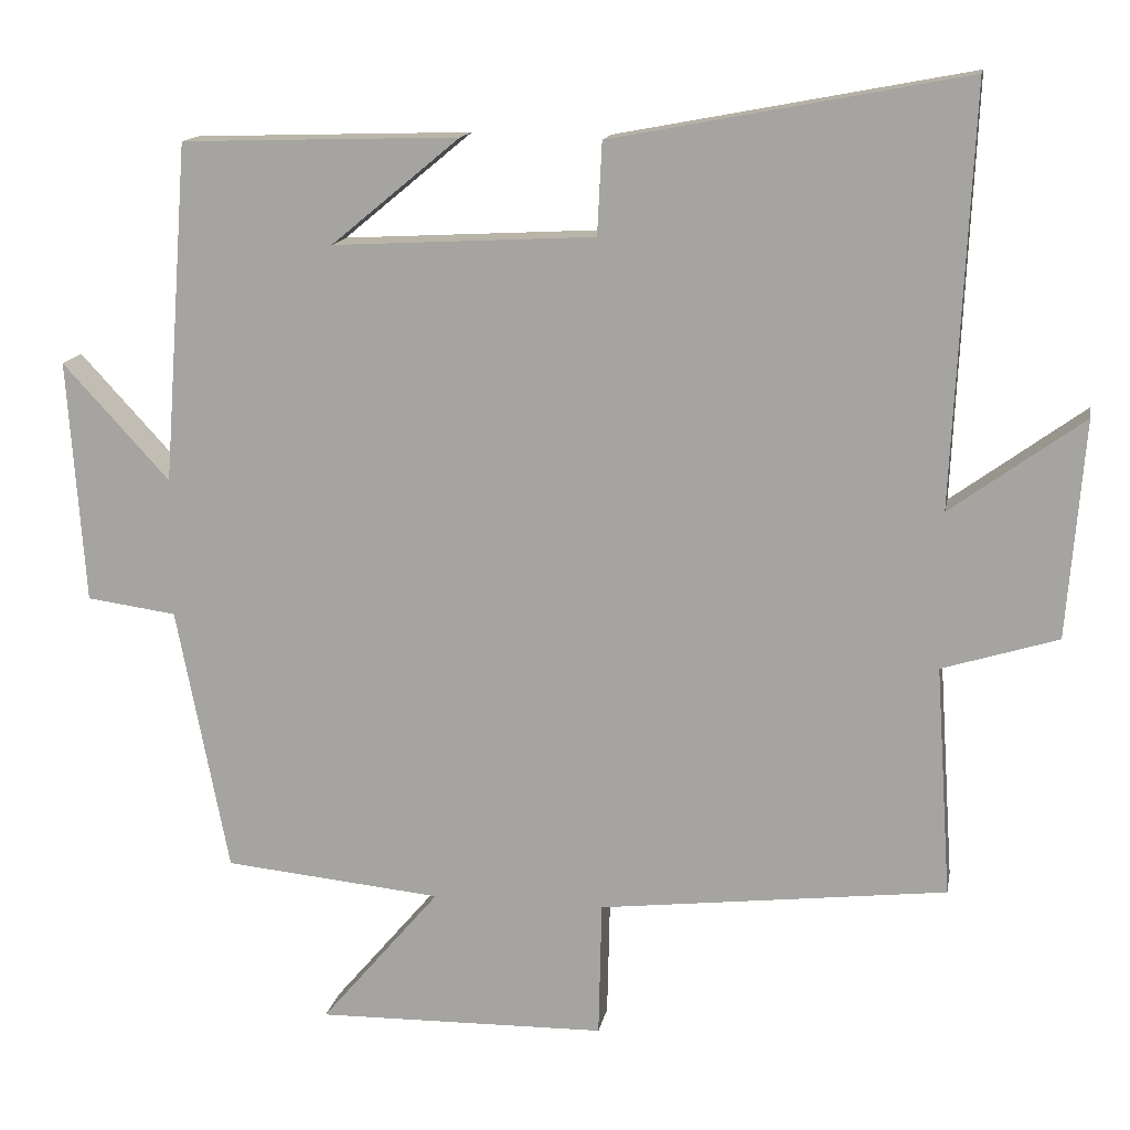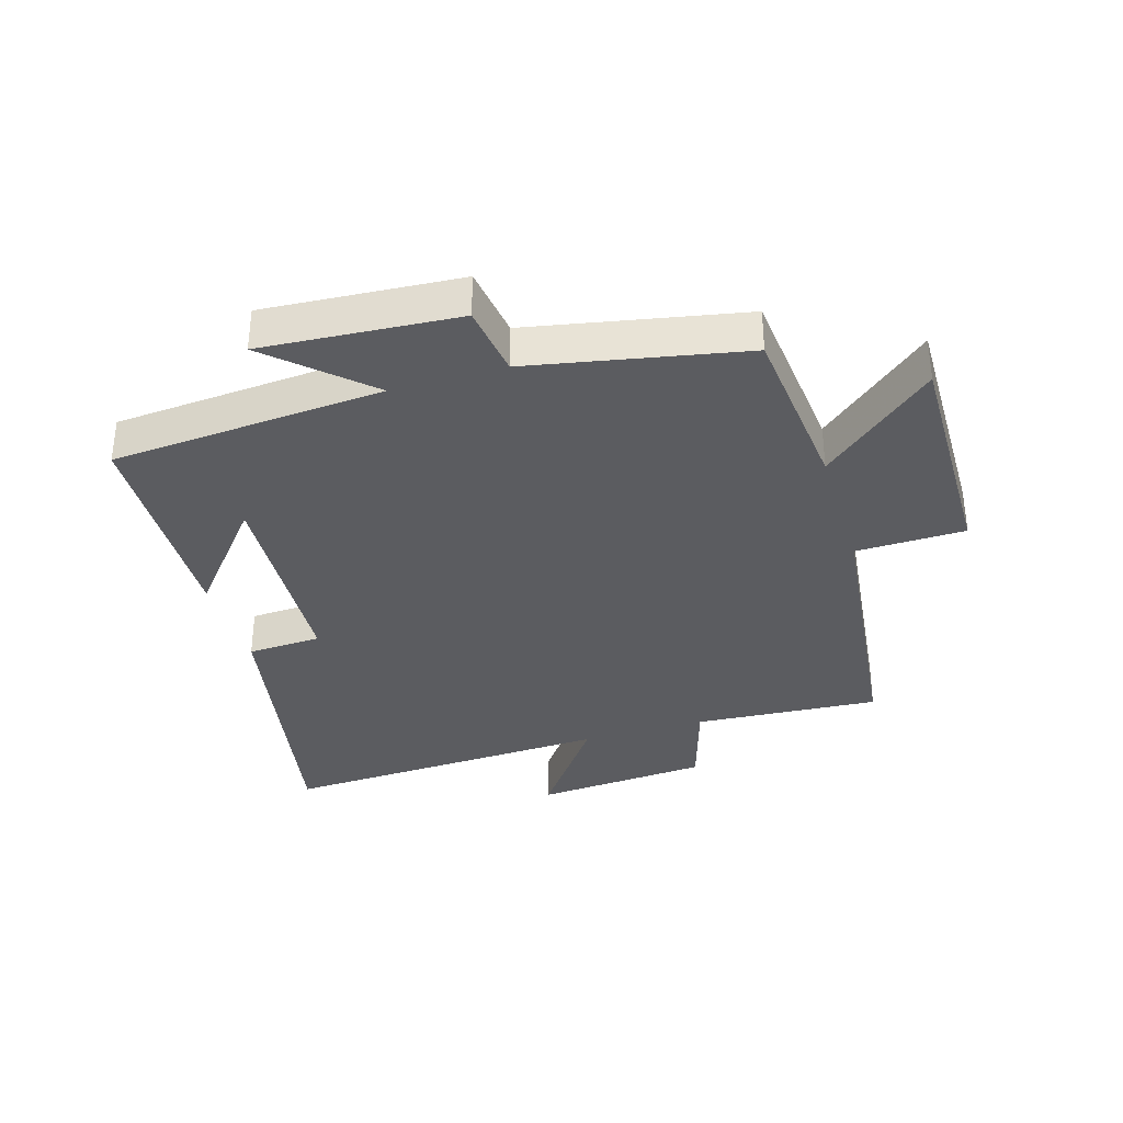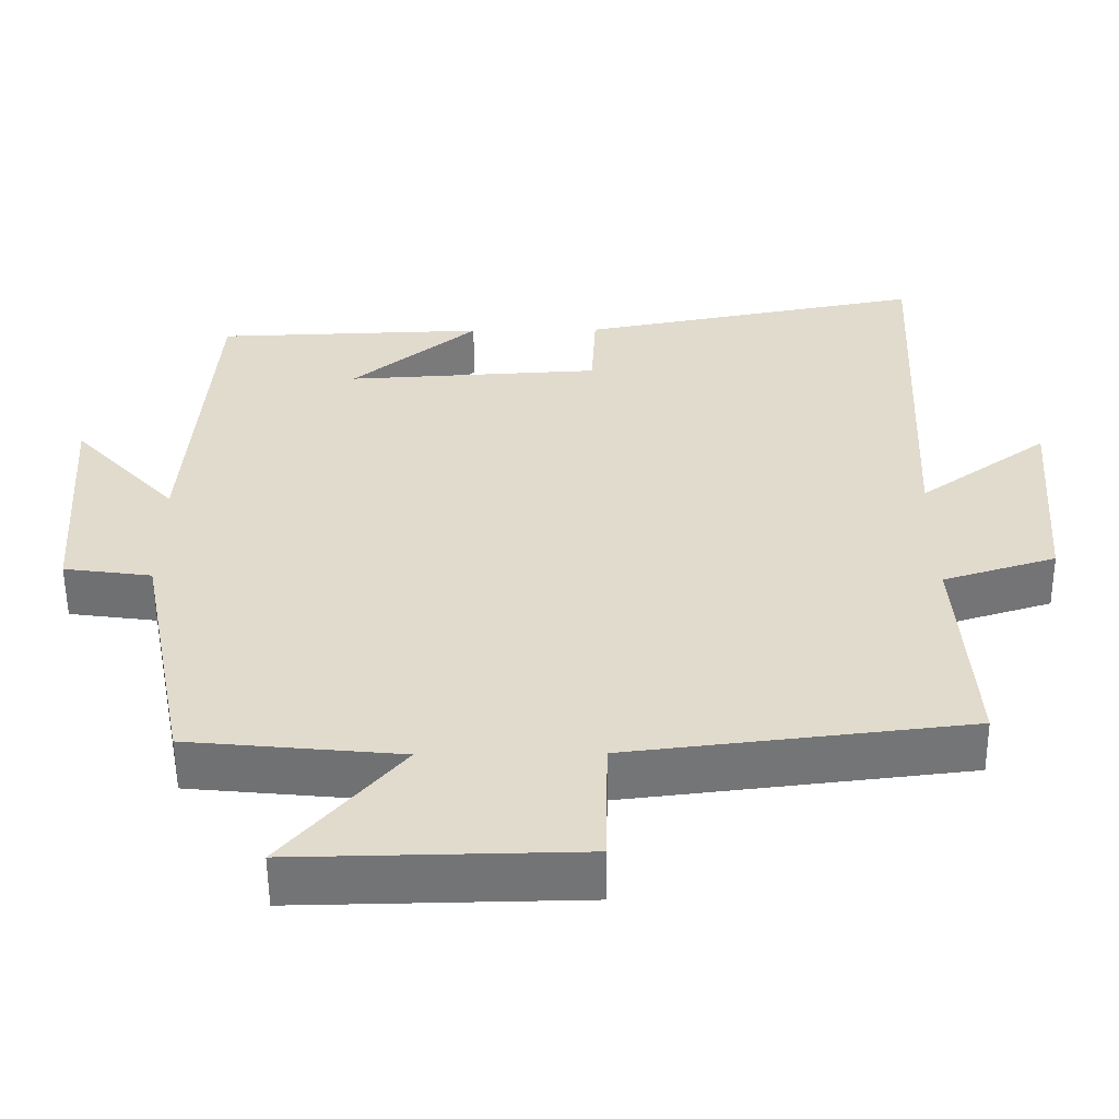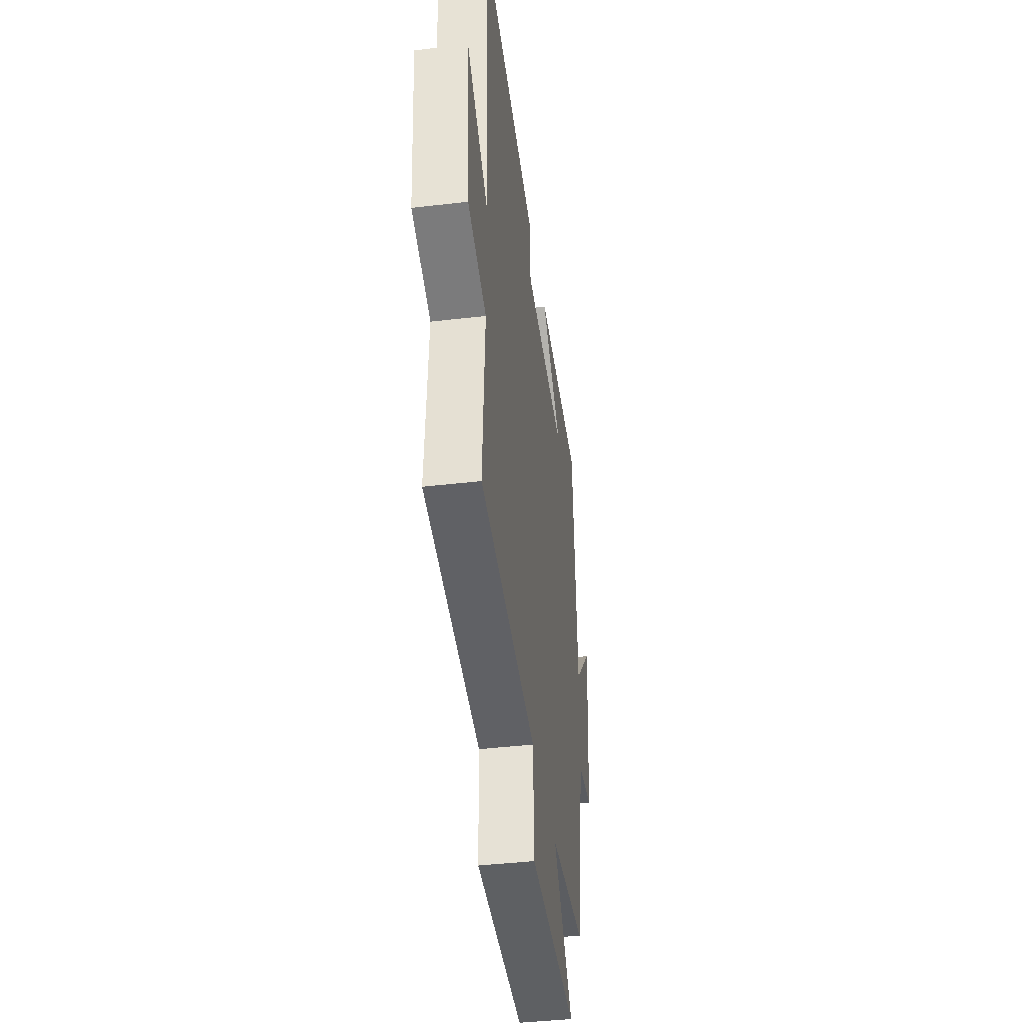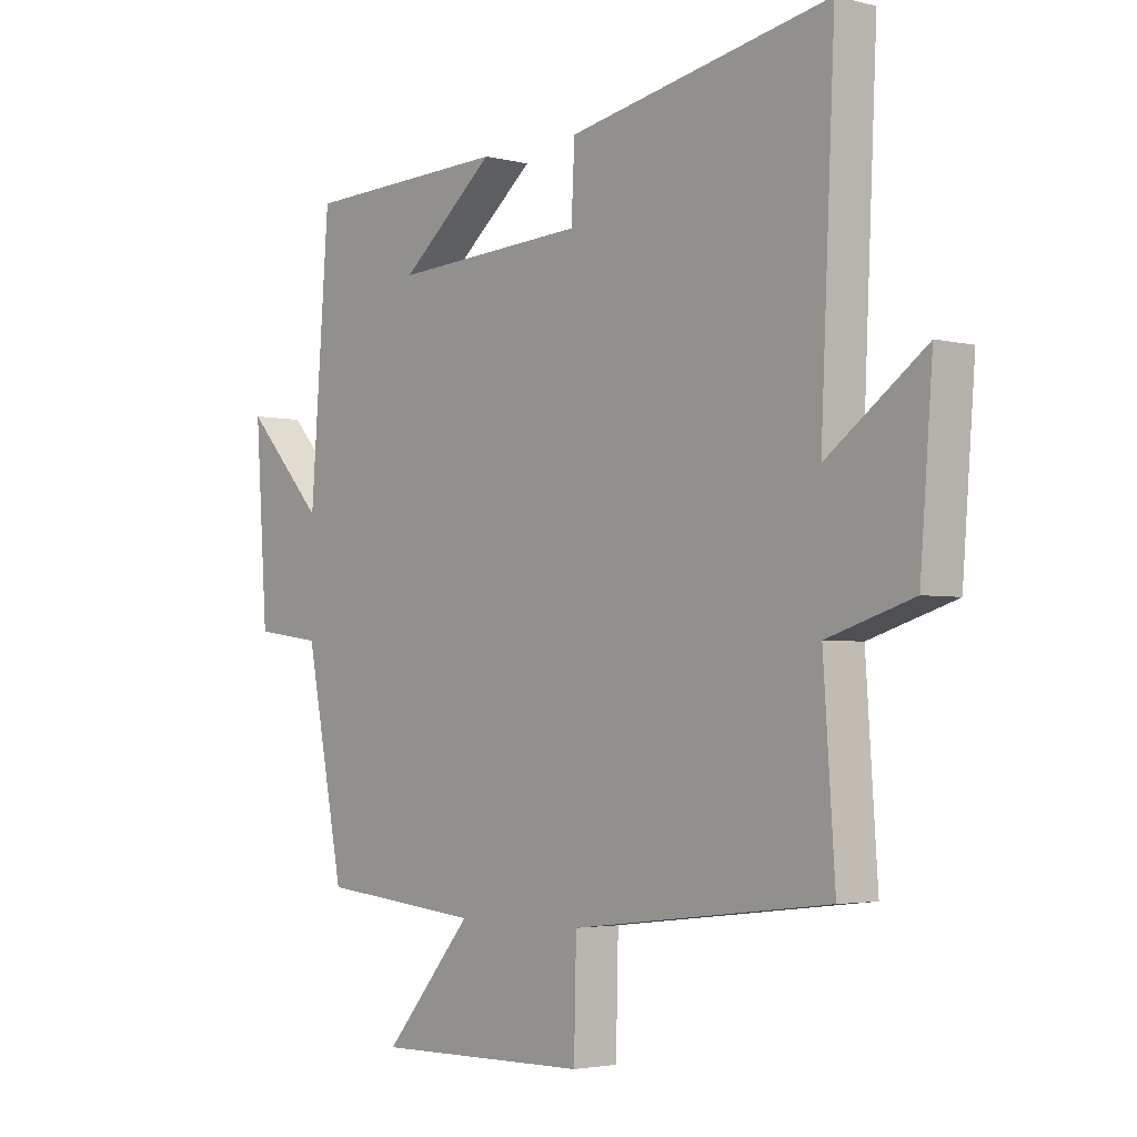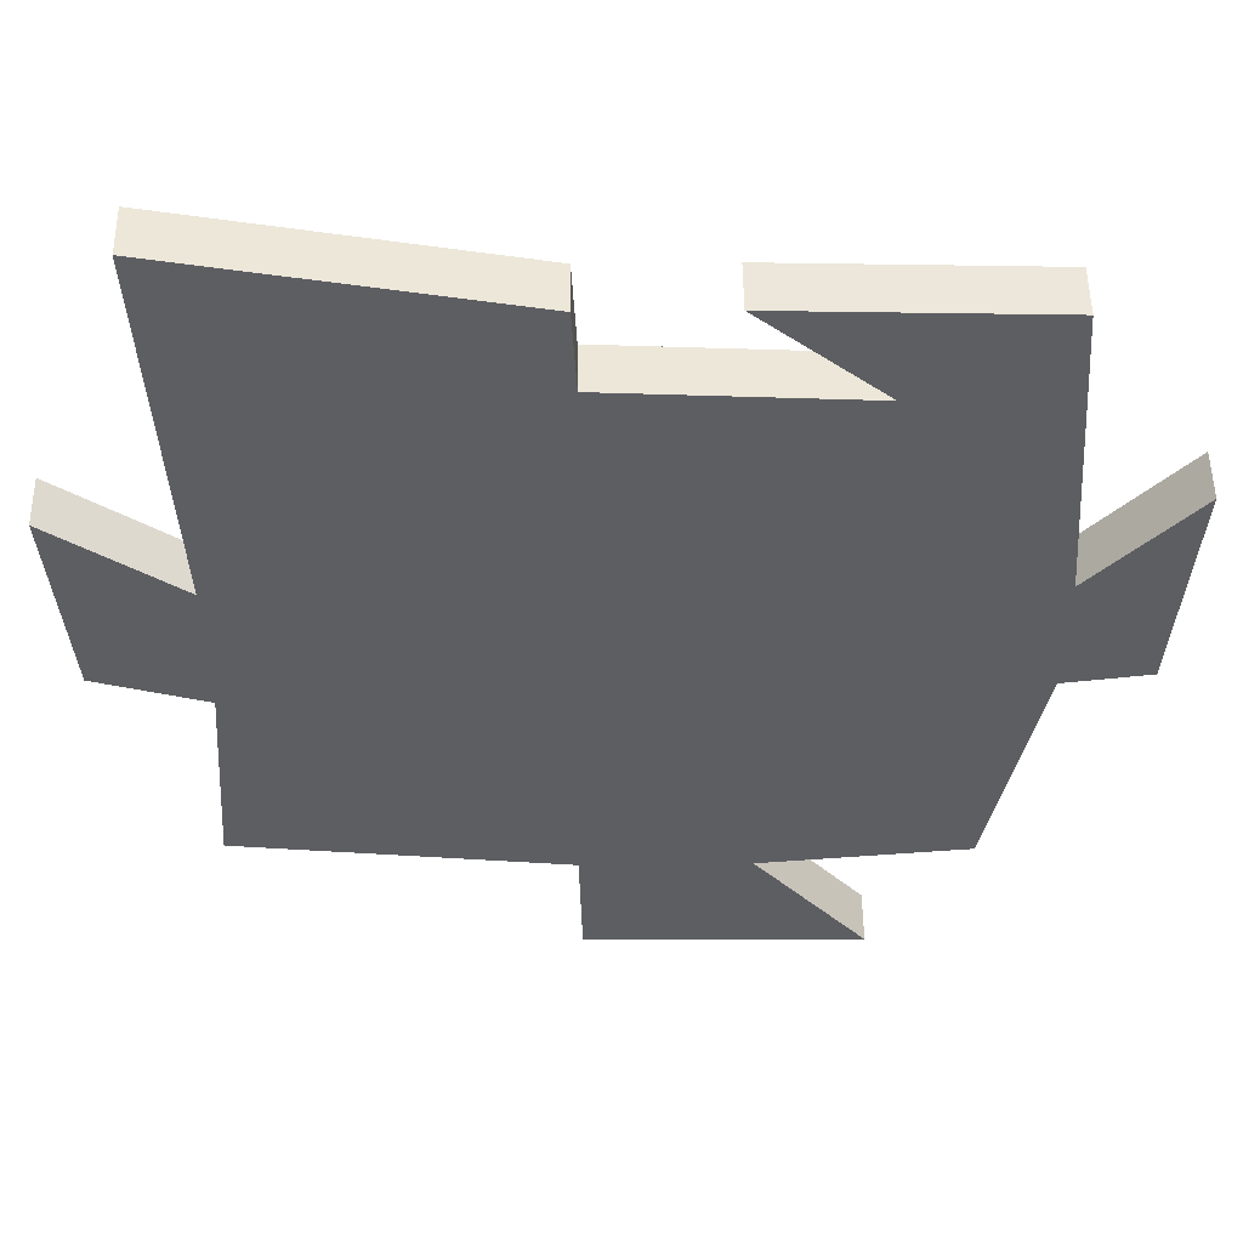
<metadata>
{"format":"obj","ext":"obj","renderer":"f3d","projection":"perspective","resolution":1024,"background":"white","views":[{"elev":14.3,"azim":-169.7,"up":"+Z"},{"elev":-34.9,"azim":106.8,"up":"+Y"},{"elev":-56.0,"azim":-179.5,"up":"+Z"},{"elev":-41.7,"azim":-82.0,"up":"+Z"},{"elev":-3.2,"azim":-130.6,"up":"+Z"},{"elev":51.1,"azim":-0.7,"up":"+Z"}]}
</metadata>
<code>
v 0.467 0.07 0.489
v 0.5 0.07 0.051
v 0.638 0.07 0.201
v 0.616 0.07 -0.113
v 0.5 0.07 -0.129
v 0.433 0.07 -0.472
v 0.152 0.07 -0.5
v 0.306 0.07 -0.681
v -0.068 0.07 -0.675
v -0.072 0.07 -0.5
v -0.52 0.07 -0.448
v -0.5 0.07 -0.151
v -0.649 0.07 -0.105
v -0.671 0.07 0.175
v -0.5 0.07 0.051
v -0.525 0.07 0.586
v -0.069 0.07 0.5
v -0.063 0.07 0.381
v 0.275 0.07 0.363
v 0.109 0.07 0.5
v 0.467 0 0.489
v 0.5 0 0.051
v 0.638 0 0.201
v 0.616 0 -0.113
v 0.5 0 -0.129
v 0.433 0 -0.472
v 0.152 0 -0.5
v 0.306 0 -0.681
v -0.068 0 -0.675
v -0.072 0 -0.5
v -0.52 0 -0.448
v -0.5 0 -0.151
v -0.649 0 -0.105
v -0.671 0 0.175
v -0.5 0 0.051
v -0.525 0 0.586
v -0.069 0 0.5
v -0.063 0 0.381
v 0.275 0 0.363
v 0.109 0 0.5
f 19 20 1
f 15 16 17 18
f 15 18 19
f 12 13 14 15
f 12 15 19
f 19 1 2
f 12 19 2
f 11 12 2
f 10 11 2
f 7 8 9 10
f 7 10 2
f 6 7 2
f 5 6 2
f 2 3 4 5
f 21 40 39
f 38 37 36 35
f 39 38 35
f 35 34 33 32
f 39 35 32
f 22 21 39
f 22 39 32
f 22 32 31
f 22 31 30
f 30 29 28 27
f 22 30 27
f 22 27 26
f 22 26 25
f 25 24 23 22
f 1 21 22 2
f 2 22 23 3
f 3 23 24 4
f 4 24 25 5
f 5 25 26 6
f 6 26 27 7
f 7 27 28 8
f 8 28 29 9
f 9 29 30 10
f 10 30 31 11
f 11 31 32 12
f 12 32 33 13
f 13 33 34 14
f 14 34 35 15
f 15 35 36 16
f 16 36 37 17
f 17 37 38 18
f 18 38 39 19
f 19 39 40 20
f 20 40 21 1

</code>
